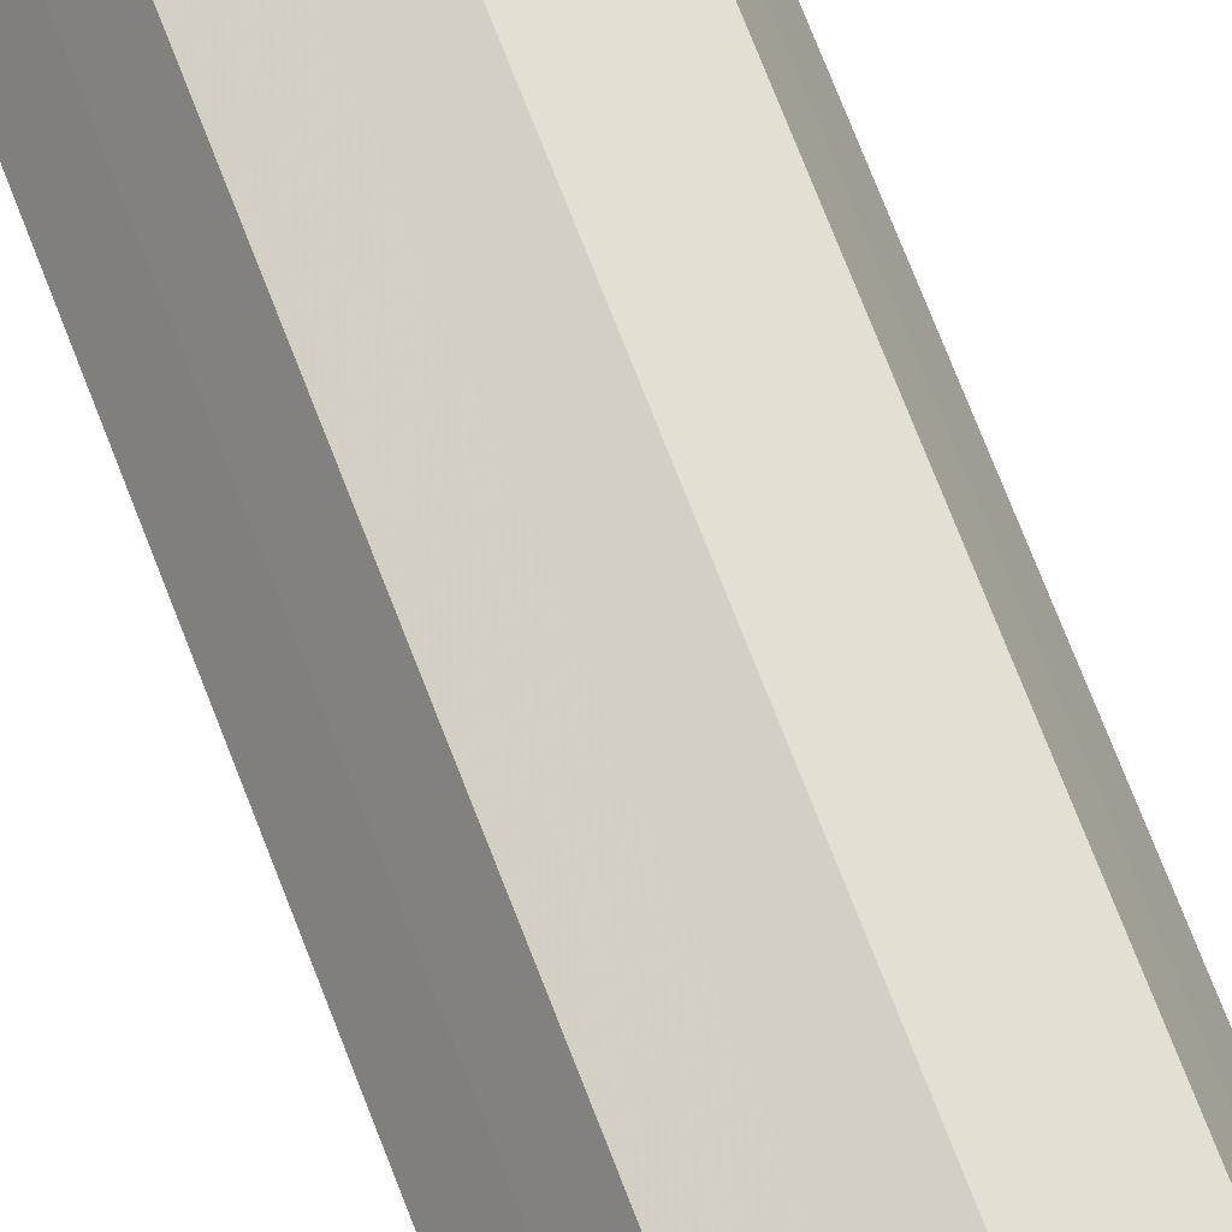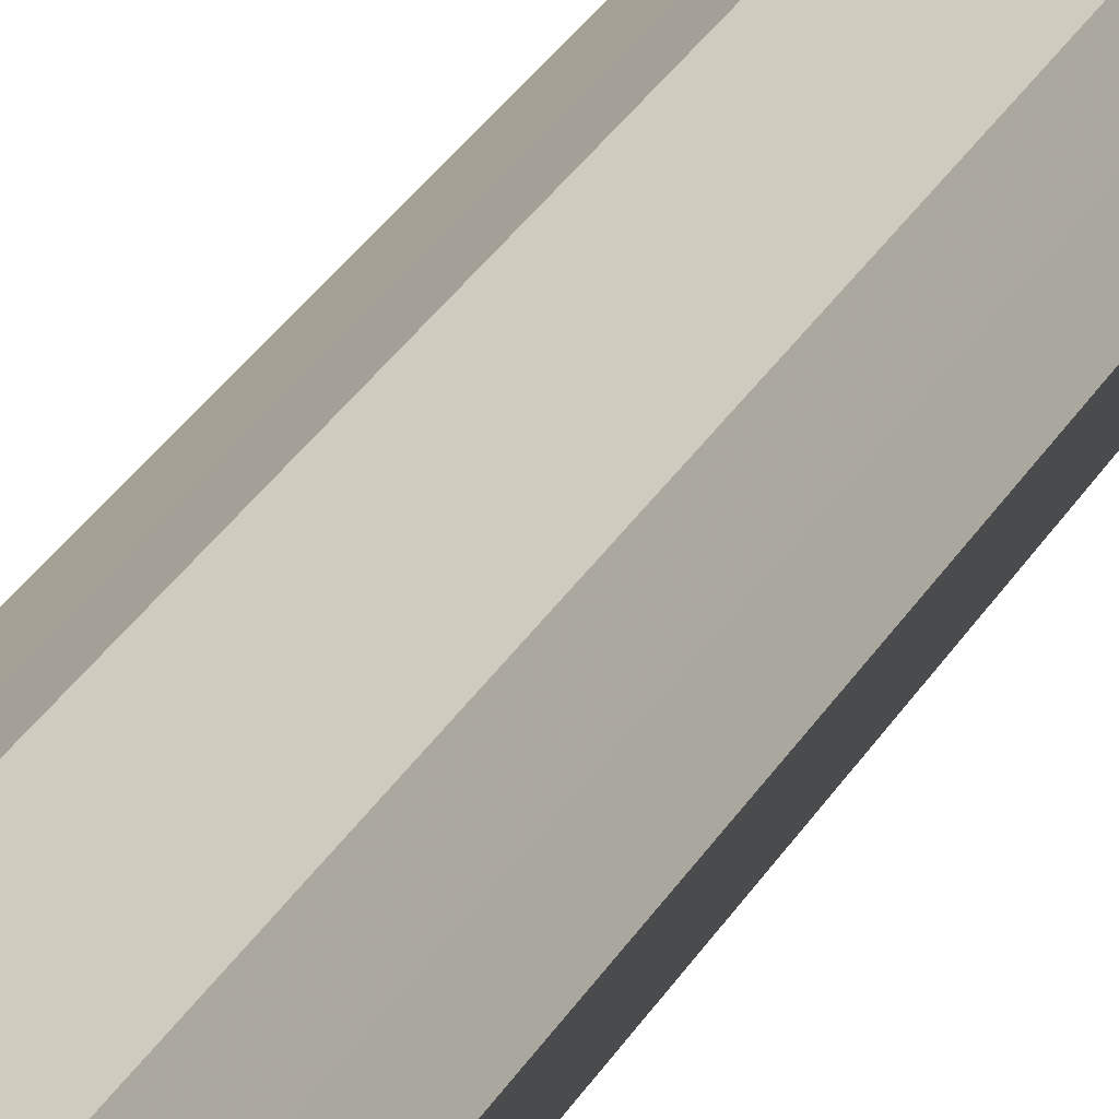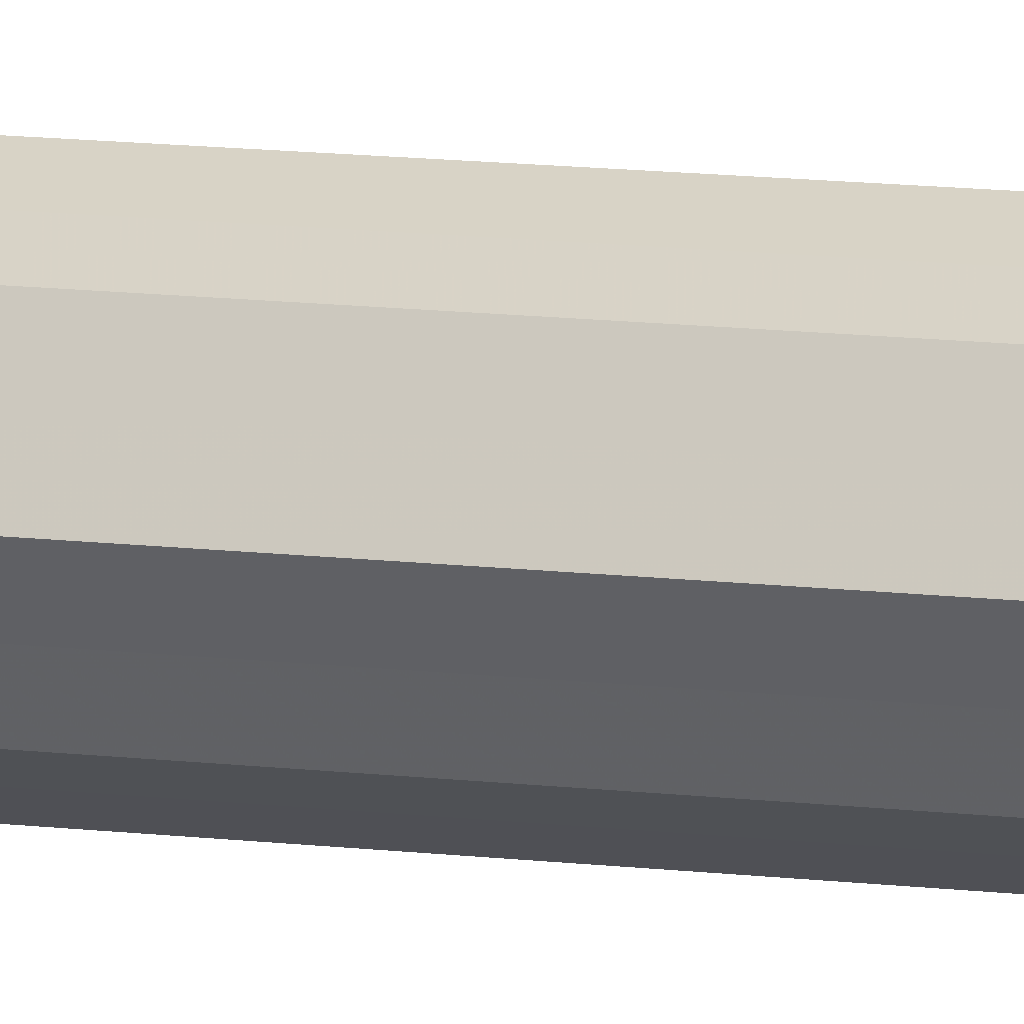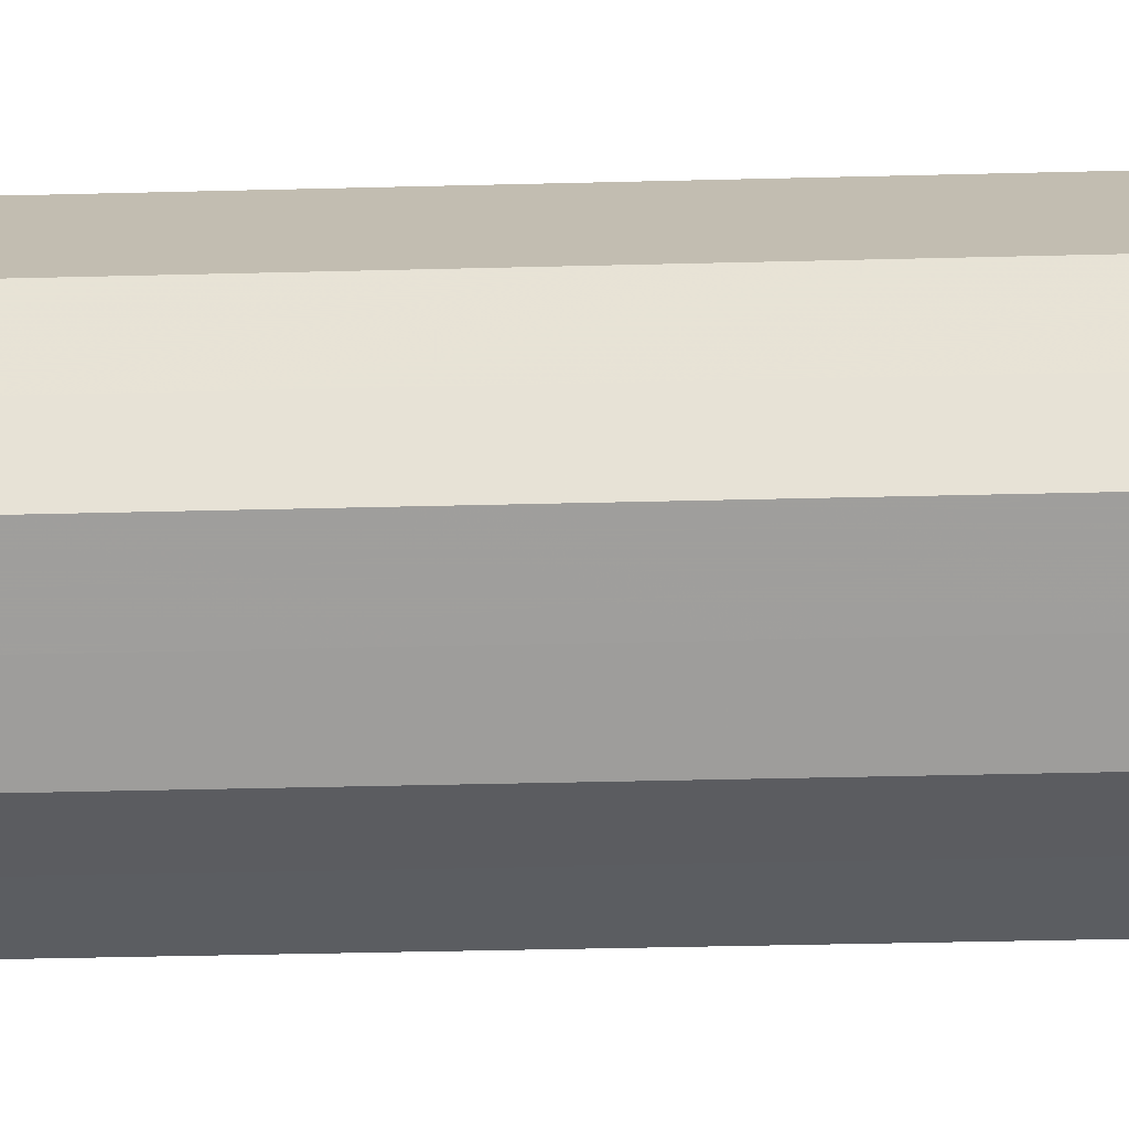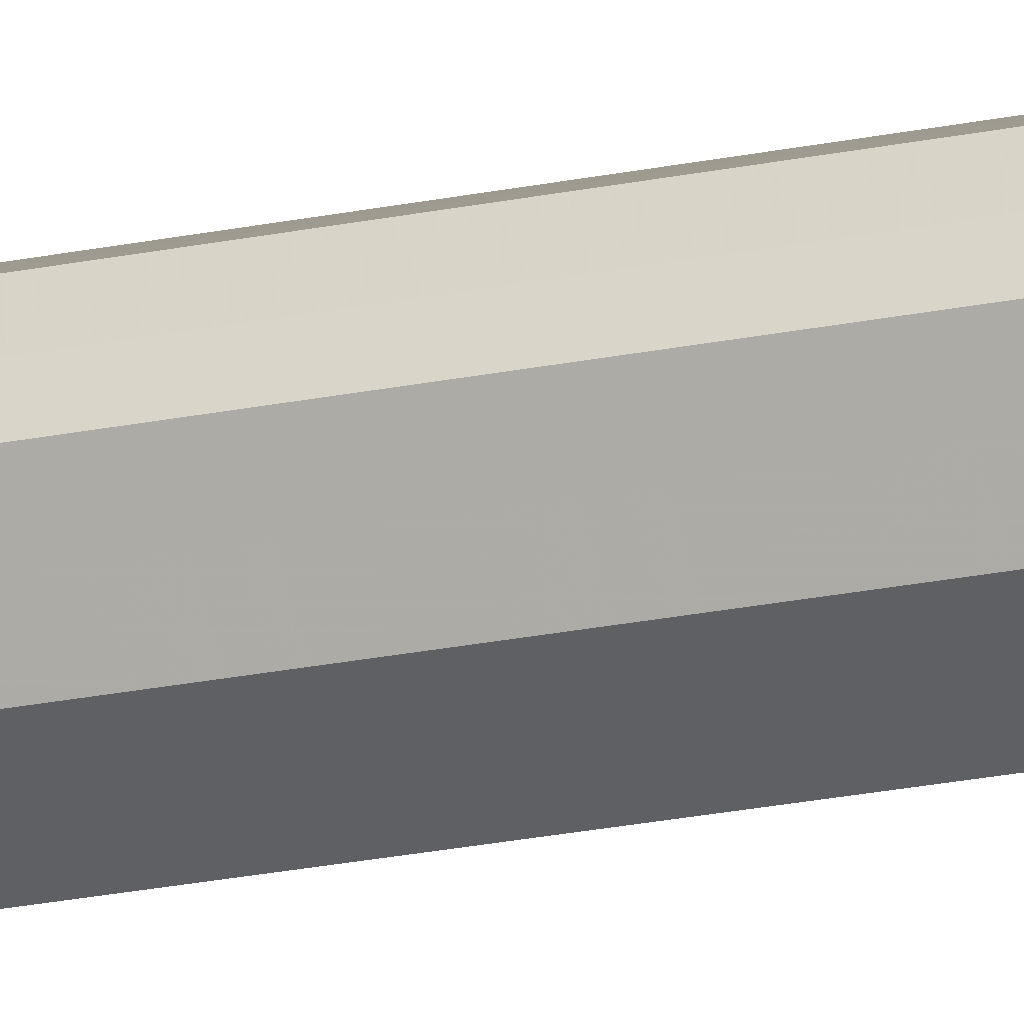
<metadata>
{"format":"obj","ext":"obj","renderer":"f3d","projection":"perspective","resolution":1024,"background":"white","views":[{"elev":47.0,"azim":-16.5,"up":"+Y"},{"elev":14.5,"azim":12.9,"up":"+Y"},{"elev":8.3,"azim":113.2,"up":"+Y"},{"elev":-8.8,"azim":-82.5,"up":"+Y"},{"elev":-21.8,"azim":110.5,"up":"+Y"}]}
</metadata>
<code>
o 9052
v 2250 1888 19.01
v 2250 1888 19.01
v 2250 1888 17.16
v 2250 1887 19.01
v 2250 1888 17.16
v 2250 1888 19.01
v 2250 1888 17.16
v 2250 1887 19.01
v 2250 1887 17.16
v 2250 1888 19.01
v 2250 1888 17.16
v 2250 1887 19.01
v 2250 1887 17.16
v 2250 1888 19.01
v 2250 1888 17.16
v 2250 1887 19.01
v 2250 1887 17.16
v 2250 1888 19.01
v 2250 1888 17.16
v 2250 1887 19.01
v 2250 1887 17.16
v 2250 1888 19.01
v 2250 1888 17.16
v 2250 1888 19.01
v 2250 1887 17.16
v 2250 1888 19.01
v 2250 1888 17.16
v 2250 1888 19.01
v 2250 1888 17.16
v 2250 1888 19.01
v 2250 1888 17.16
v 2250 1888 17.16
v 2250 1888 17.16
v 2250 1888 19.01
v 2250 1888 17.16
v 2250 1887 19.01
v 2250 1887 17.16
v 2250 1888 17.16
v 2250 1888 19.01
v 2250 1888 17.16
v 2250 1888 19.01
v 2250 1887 19.01
v 2250 1887 17.16
v 2250 1888 17.16
v 2250 1888 19.01
v 2250 1888 17.16
v 2250 1888 19.01
v 2250 1887 19.01
v 2250 1887 17.16
v 2250 1888 17.16
v 2250 1888 19.01
v 2250 1888 17.16
v 2250 1888 19.01
v 2250 1887 19.01
v 2250 1887 17.16
v 2250 1888 17.16
v 2250 1888 19.01
v 2250 1888 17.16
v 2250 1888 19.01
v 2250 1887 19.01
v 2250 1887 17.16
v 2250 1888 17.16
v 2250 1888 19.01
v 2250 1888 19.01
v 2250 1888 19.01
v 2250 1888 19.01
v 2250 1888 19.01
v 2250 1887 19.01
v 2250 1888 19.01
v 2250 1887 19.01
v 2250 1888 19.01
v 2250 1887 19.01
v 2250 1888 19.01
v 2250 1887 19.01
v 2250 1888 19.01
v 2250 1887 19.01
v 2250 1888 19.01
v 2250 1888 19.01
v 2250 1888 19.01
v 2250 1888 19.01
v 2250 1888 19.01
v 2250 1888 17.16
v 2250 1888 17.16
v 2250 1888 17.16
v 2250 1888 17.16
v 2250 1887 17.16
v 2250 1888 17.16
v 2250 1887 17.16
v 2250 1888 17.16
v 2250 1887 17.16
v 2250 1888 17.16
v 2250 1887 17.16
v 2250 1888 17.16
v 2250 1887 17.16
v 2250 1888 17.16
v 2250 1888 17.16
v 2250 1888 17.16
v 2250 1888 17.16
f 1 2 3
f 2 4 5
f 6 1 7
f 4 8 9
f 10 6 11
f 8 12 13
f 14 10 15
f 12 16 17
f 18 14 19
f 16 20 21
f 22 18 23
f 20 24 25
f 26 22 27
f 24 28 29
f 30 26 31
f 28 30 32
f 33 34 35
f 35 36 37
f 38 39 33
f 40 41 38
f 37 42 43
f 44 45 40
f 46 47 44
f 43 48 49
f 50 51 46
f 52 53 50
f 49 54 55
f 56 57 52
f 58 59 56
f 55 60 61
f 62 63 58
f 61 64 62
f 65 66 67
f 65 68 66
f 65 67 69
f 65 70 68
f 65 69 71
f 65 72 70
f 65 71 73
f 65 74 72
f 65 73 75
f 65 76 74
f 65 75 77
f 65 78 76
f 65 77 79
f 65 80 78
f 65 79 81
f 65 81 80
f 82 83 84
f 82 85 83
f 82 84 86
f 82 87 85
f 82 86 88
f 82 89 87
f 82 88 90
f 82 91 89
f 82 90 92
f 82 93 91
f 82 92 94
f 82 95 93
f 82 94 96
f 82 97 95
f 82 96 98
f 82 98 97

</code>
